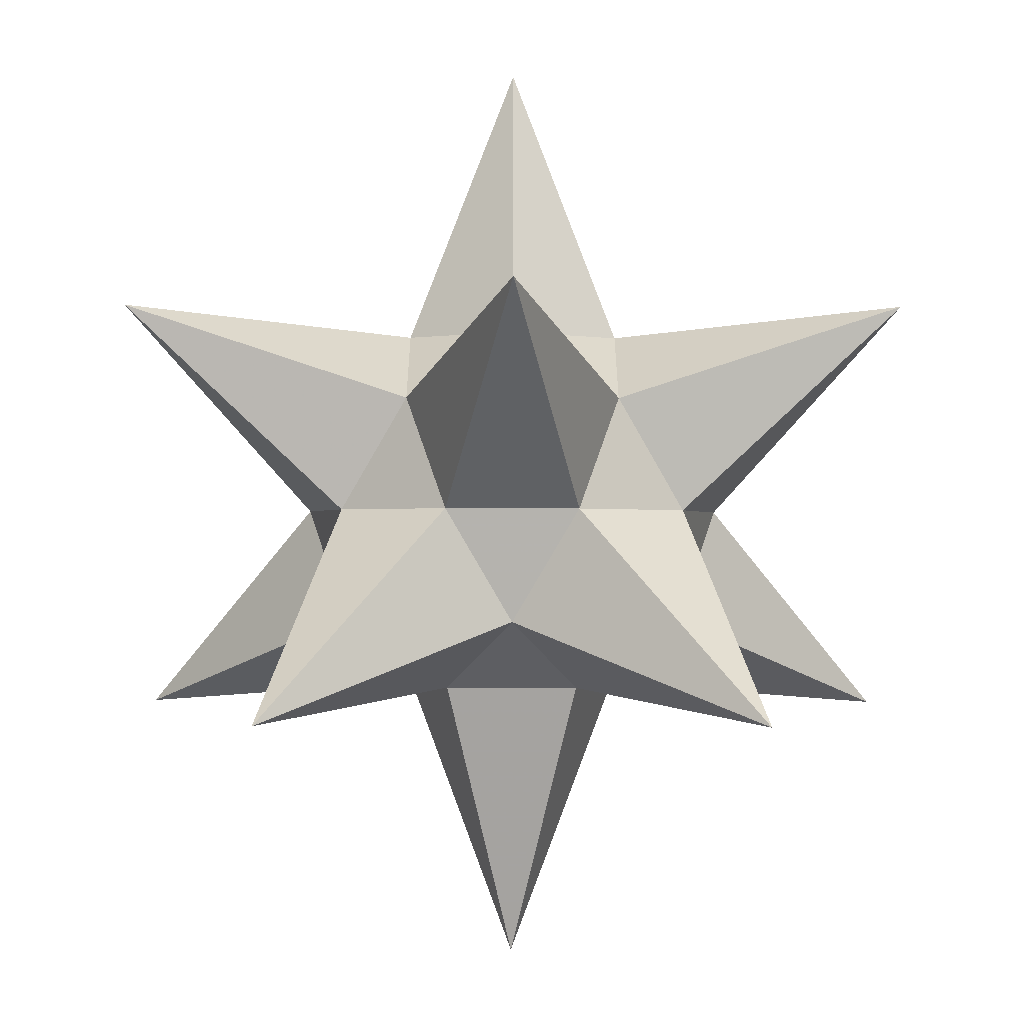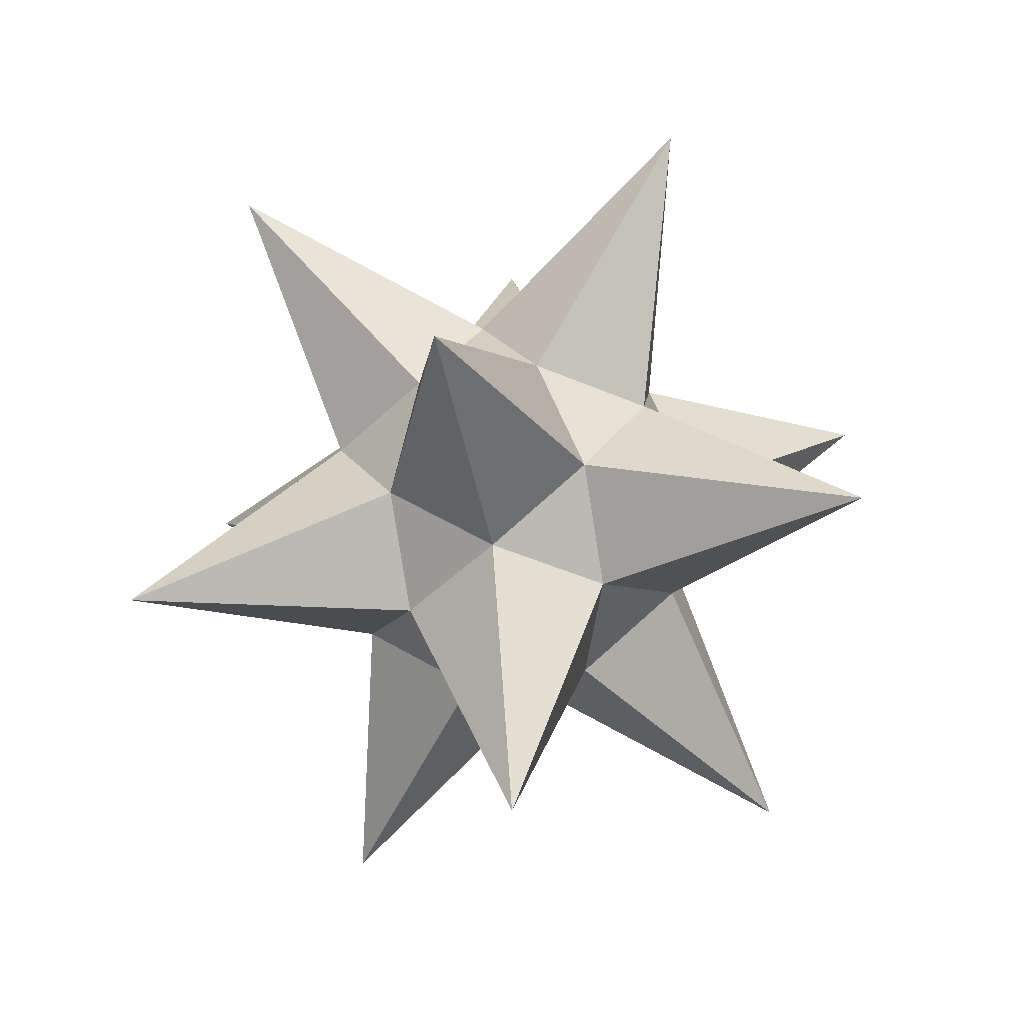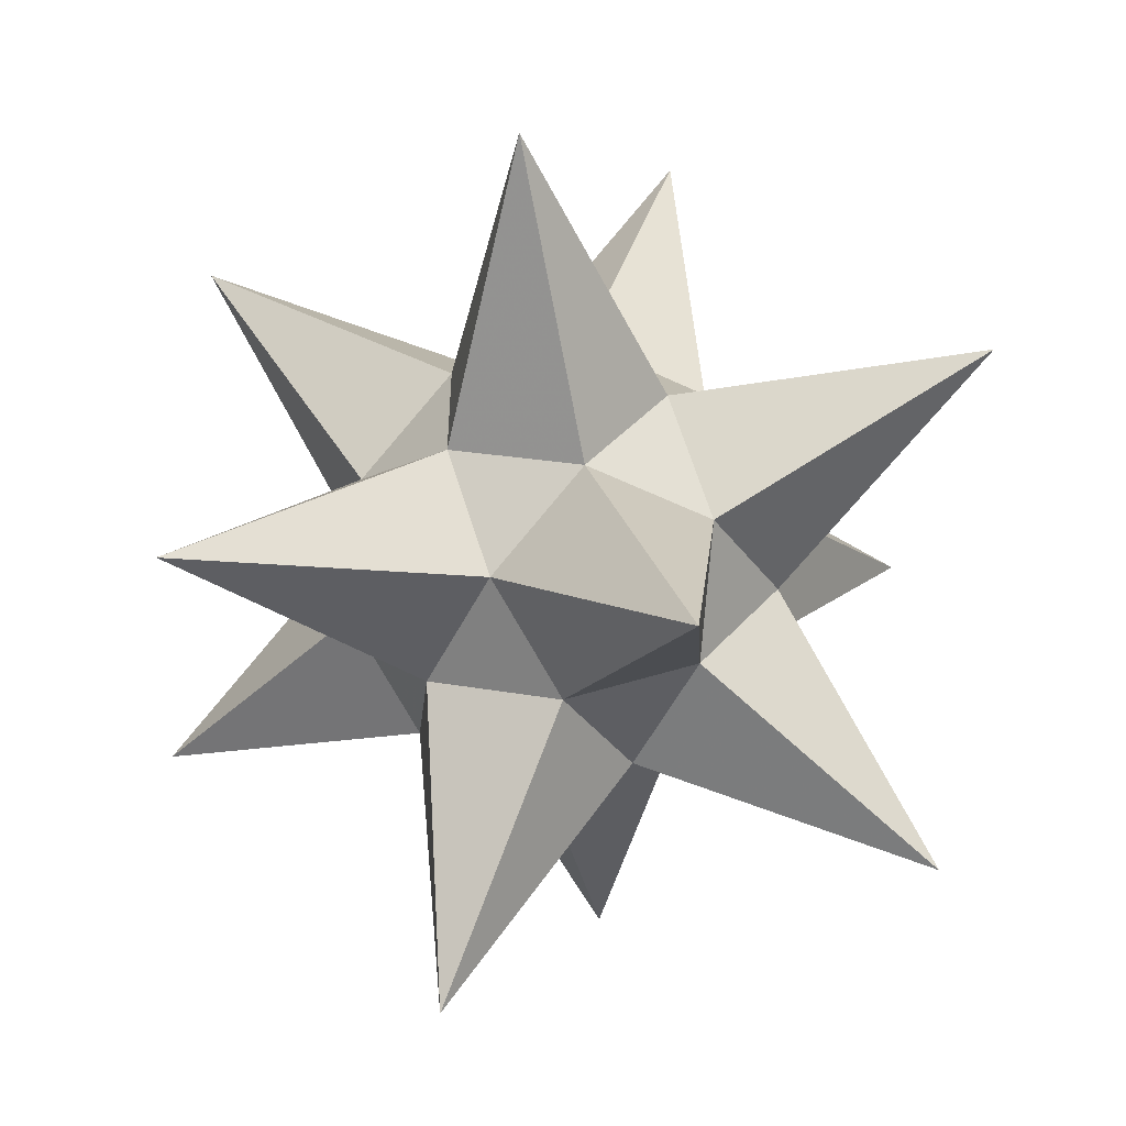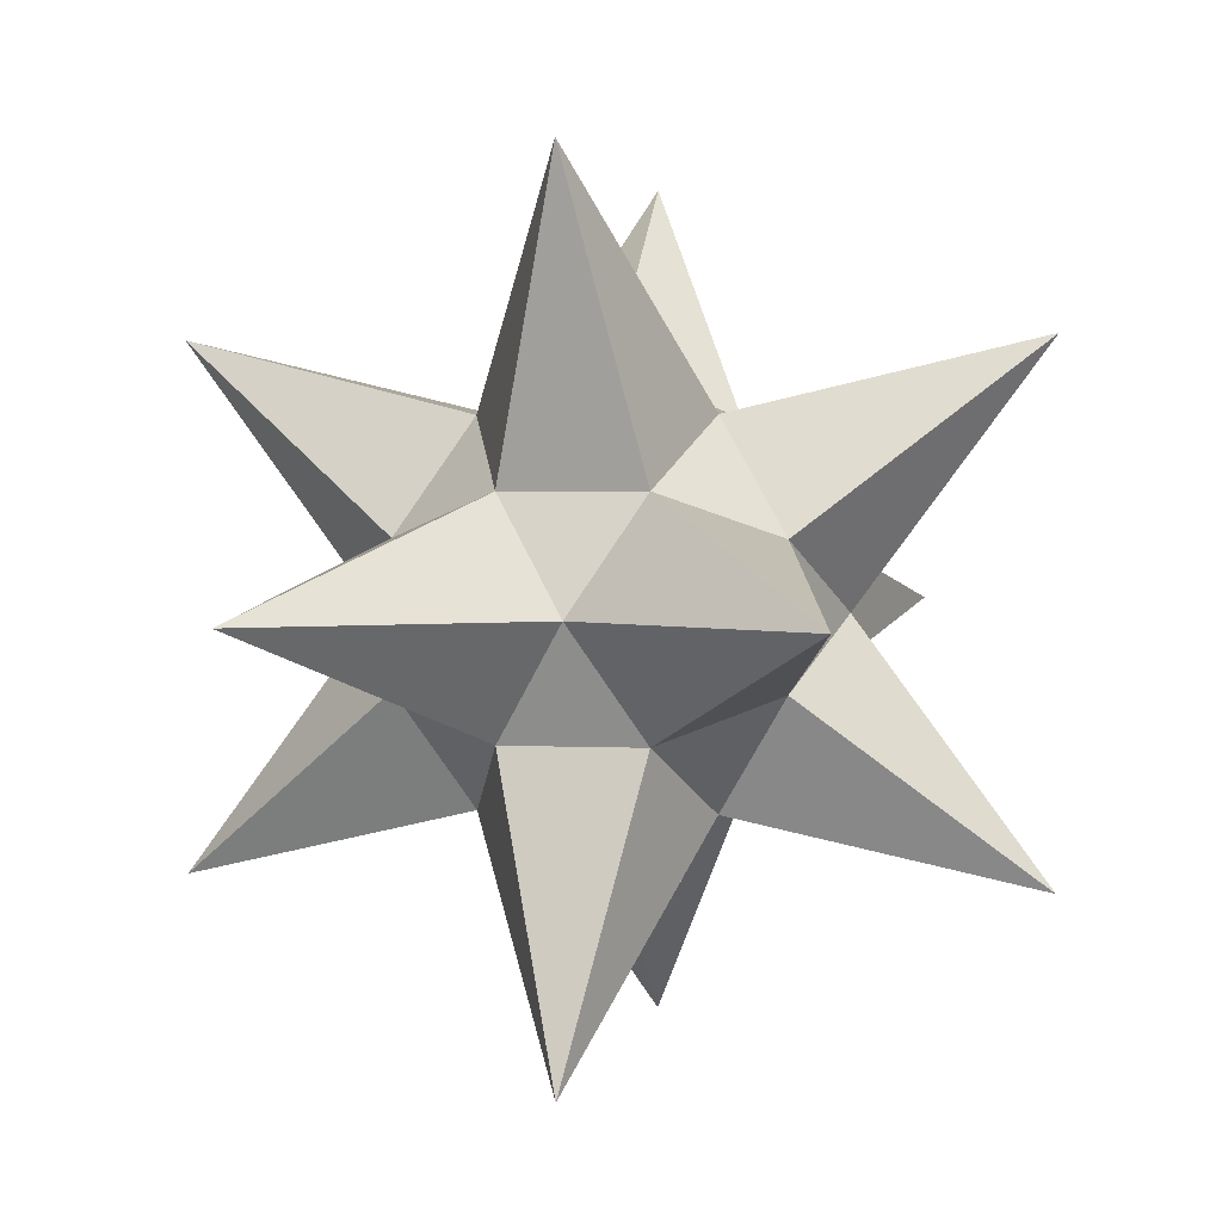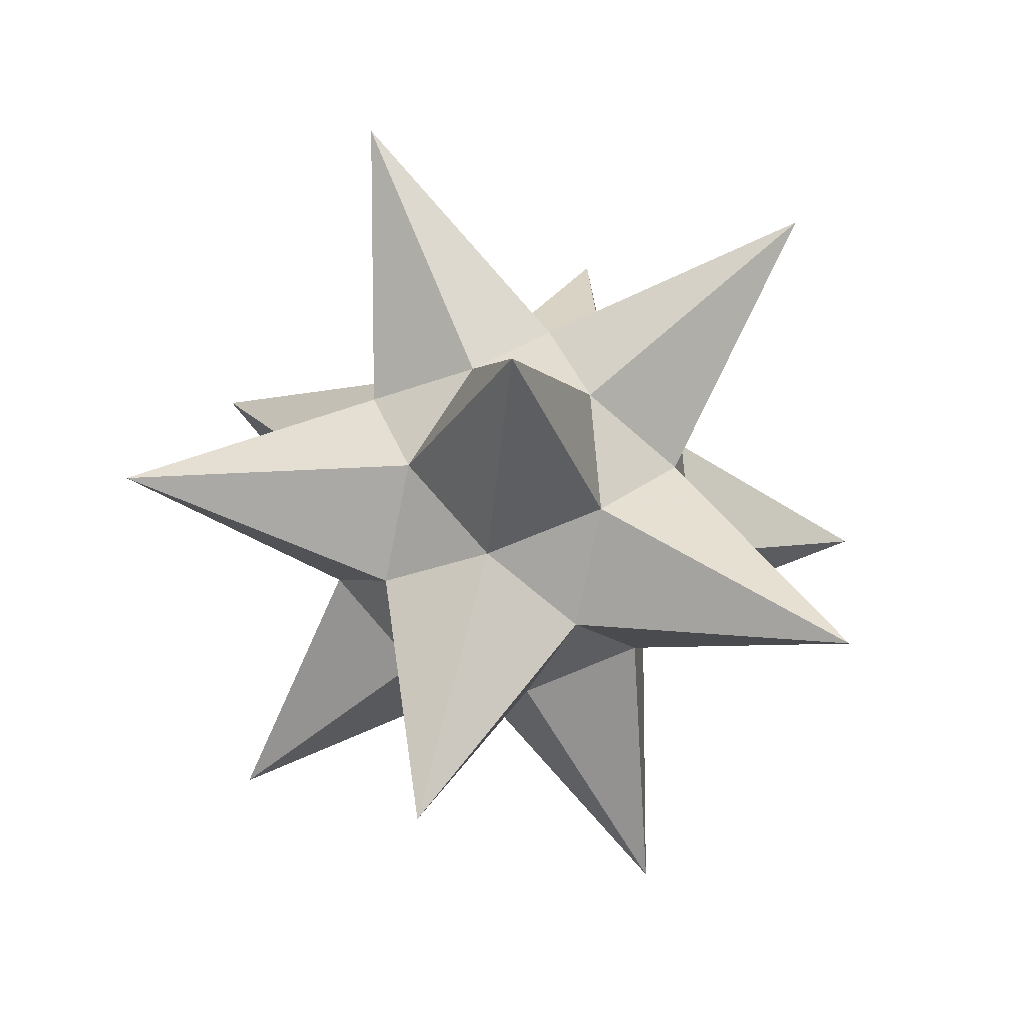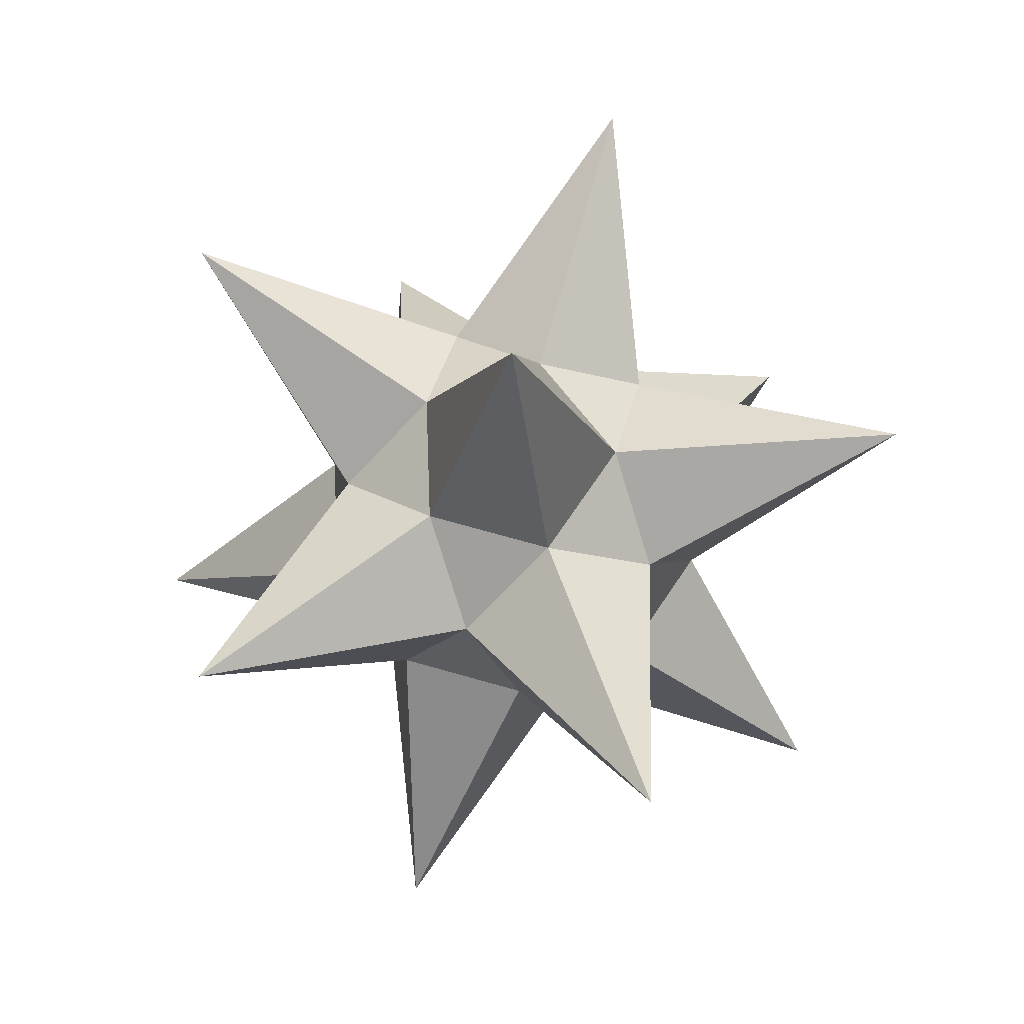
<metadata>
{"format":"obj","ext":"obj","renderer":"f3d","projection":"perspective","resolution":1024,"background":"white","views":[{"elev":-59.3,"azim":-121.9,"up":"+Z"},{"elev":-49.2,"azim":-7.4,"up":"+Y"},{"elev":-54.6,"azim":-58.7,"up":"+Z"},{"elev":2.3,"azim":-21.0,"up":"+Z"},{"elev":71.1,"azim":175.5,"up":"+Y"},{"elev":70.4,"azim":69.9,"up":"+Y"}]}
</metadata>
<code>
o Icosphere
v 1e-06 -0.2324 0
v 0.1682 -0.1039 0.1222
v -0.06423 -0.1039 0.1977
v -0.2079 -0.1039 0
v -0.06423 -0.1039 -0.1977
v 0.1682 -0.1039 -0.1222
v 0.06423 0.1039 0.1977
v -0.1682 0.1039 0.1222
v -0.1682 0.1039 -0.1222
v 0.06423 0.1039 -0.1977
v 0.2079 0.1039 -0
v -0 0.2324 0
v -0.01745 -0.09133 0.05367
v 0.04566 -0.09133 0.03318
v 0.02822 -0.05644 0.08686
v 0.09133 -0.05643 0
v 0.04566 -0.09133 -0.03318
v -0.05643 -0.09133 -0
v -0.07387 -0.05643 0.05368
v -0.01745 -0.09133 -0.05367
v -0.07388 -0.05643 -0.05368
v 0.02822 -0.05644 -0.08686
v 0.1021 -2e-06 0.03319
v 0.1021 -2e-06 -0.03319
v -0 -0 0.1074
v 0.06311 1e-06 0.08684
v -0.1021 2e-06 0.03319
v -0.06311 -1e-06 0.08684
v -0.06311 -1e-06 -0.08684
v -0.1021 2e-06 -0.03319
v 0.06311 1e-06 -0.08684
v 0 -0 -0.1074
v 0.07388 0.05643 0.05368
v -0.02822 0.05644 0.08686
v -0.09133 0.05644 -0
v -0.02822 0.05644 -0.08686
v 0.07388 0.05643 -0.05368
v 0.01745 0.09133 0.05367
v 0.05643 0.09133 -0
v -0.04566 0.09133 0.03318
v -0.04566 0.09133 -0.03318
v 0.01745 0.09133 -0.05367
f 1 14 13
f 2 14 16
f 1 13 18
f 1 18 20
f 1 20 17
f 2 16 23
f 3 15 25
f 4 19 27
f 5 21 29
f 6 22 31
f 2 23 26
f 3 25 28
f 4 27 30
f 5 29 32
f 6 31 24
f 7 33 38
f 8 34 40
f 9 35 41
f 10 36 42
f 11 37 39
f 39 42 12
f 39 37 42
f 37 10 42
f 42 41 12
f 42 36 41
f 36 9 41
f 41 40 12
f 41 35 40
f 35 8 40
f 40 38 12
f 40 34 38
f 34 7 38
f 38 39 12
f 38 33 39
f 33 11 39
f 24 37 11
f 24 31 37
f 31 10 37
f 32 36 10
f 32 29 36
f 29 9 36
f 30 35 9
f 30 27 35
f 27 8 35
f 28 34 8
f 28 25 34
f 25 7 34
f 26 33 7
f 26 23 33
f 23 11 33
f 31 32 10
f 31 22 32
f 22 5 32
f 29 30 9
f 29 21 30
f 21 4 30
f 27 28 8
f 27 19 28
f 19 3 28
f 25 26 7
f 25 15 26
f 15 2 26
f 23 24 11
f 23 16 24
f 16 6 24
f 17 22 6
f 17 20 22
f 20 5 22
f 20 21 5
f 20 18 21
f 18 4 21
f 18 19 4
f 18 13 19
f 13 3 19
f 16 17 6
f 16 14 17
f 14 1 17
f 13 15 3
f 13 14 15
f 14 2 15

</code>
